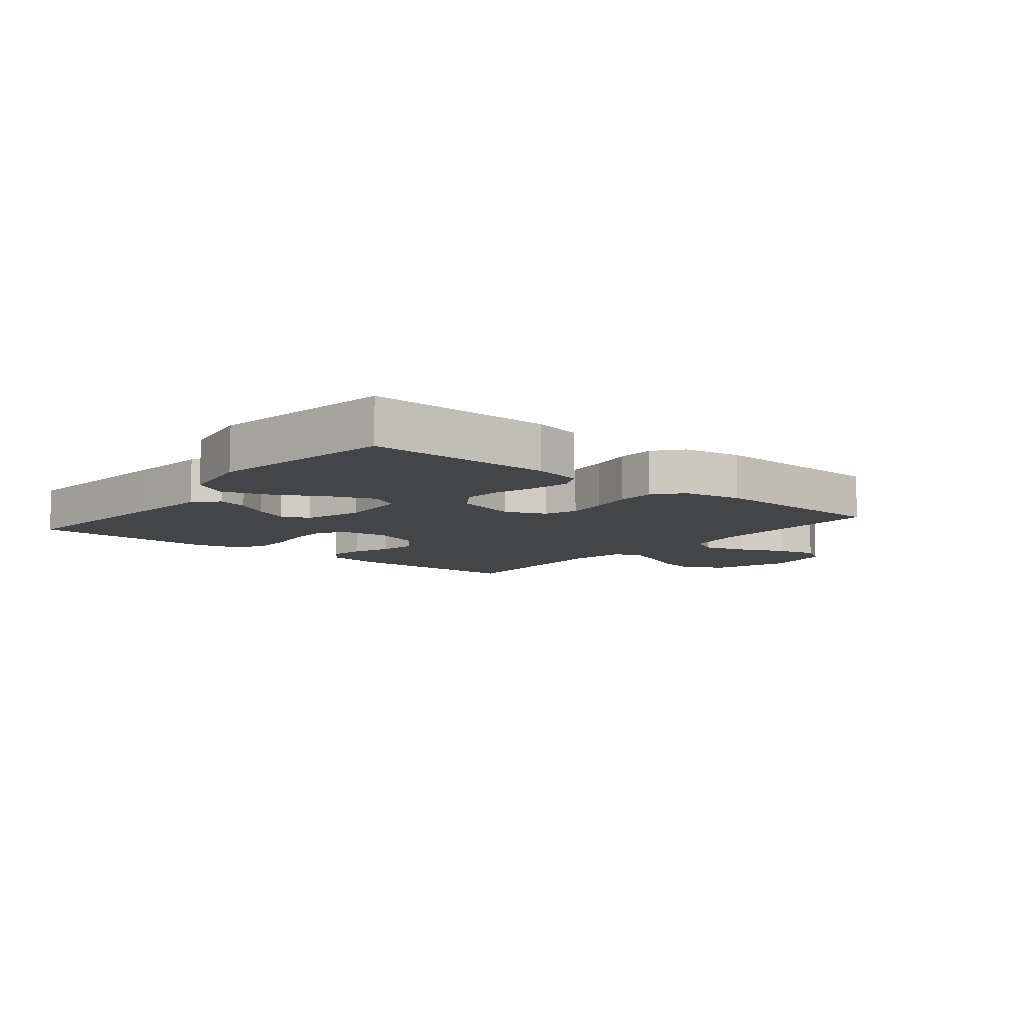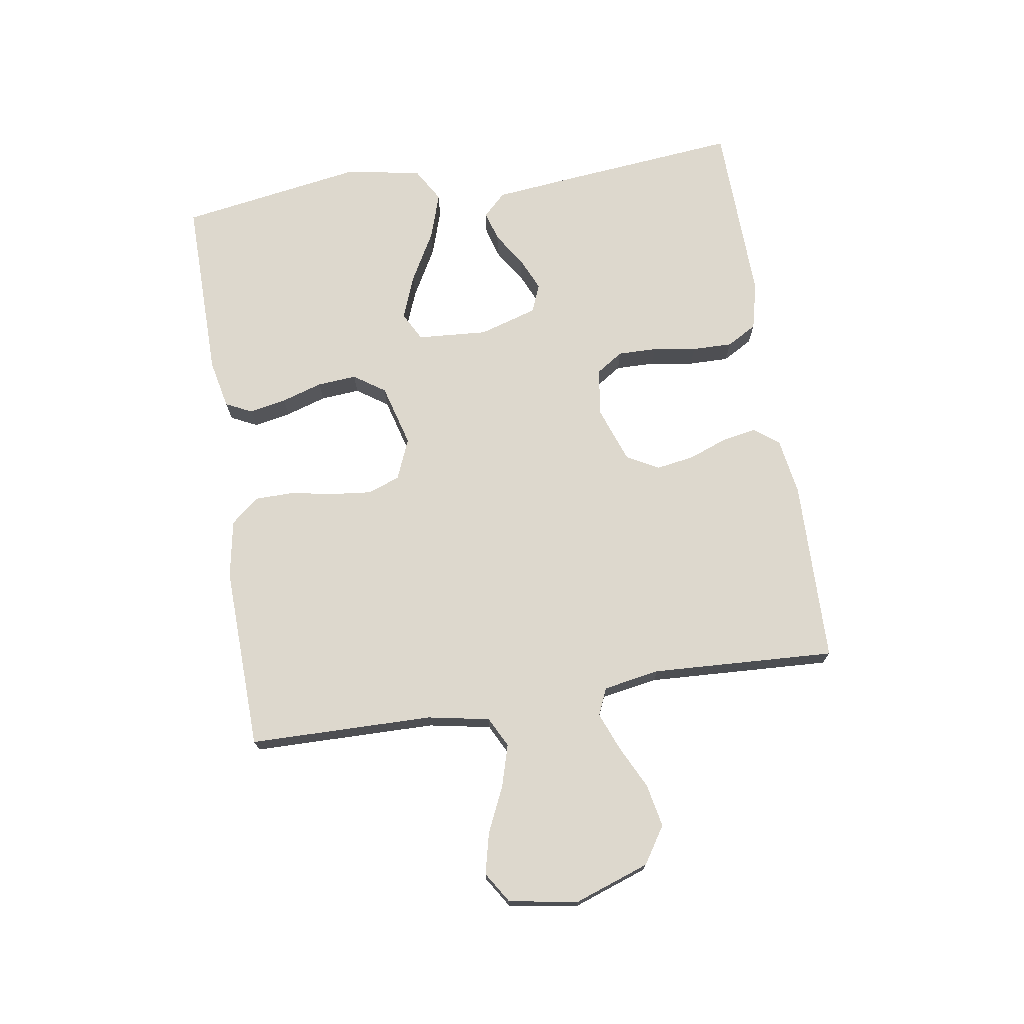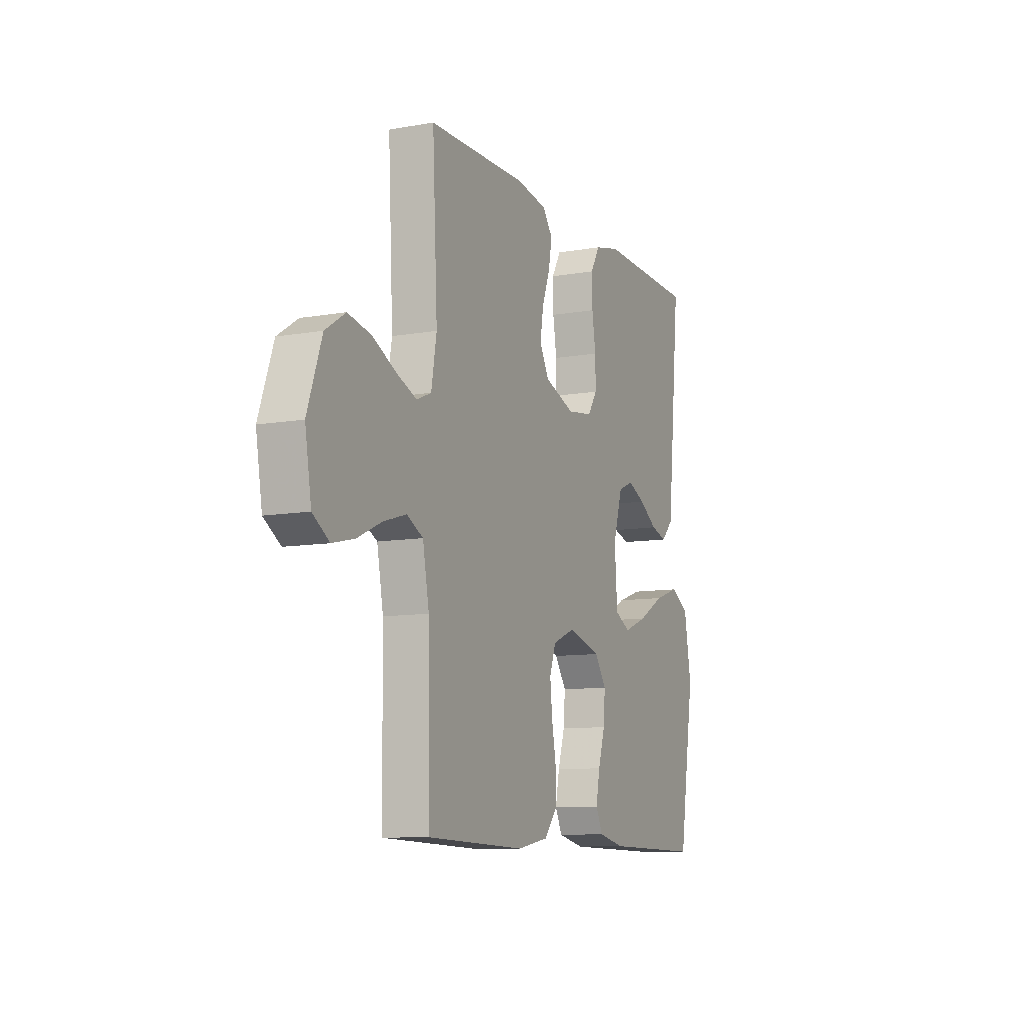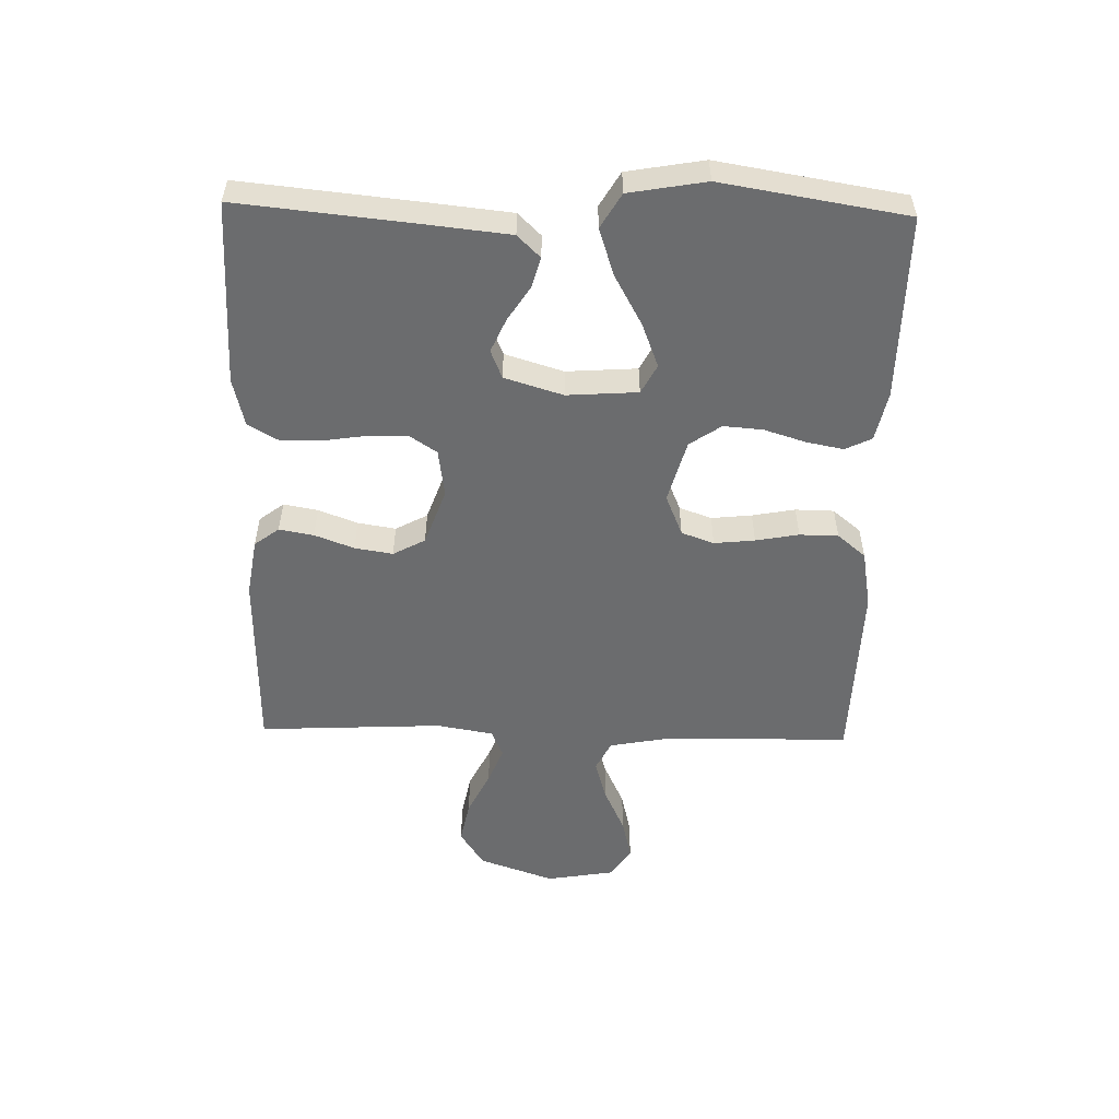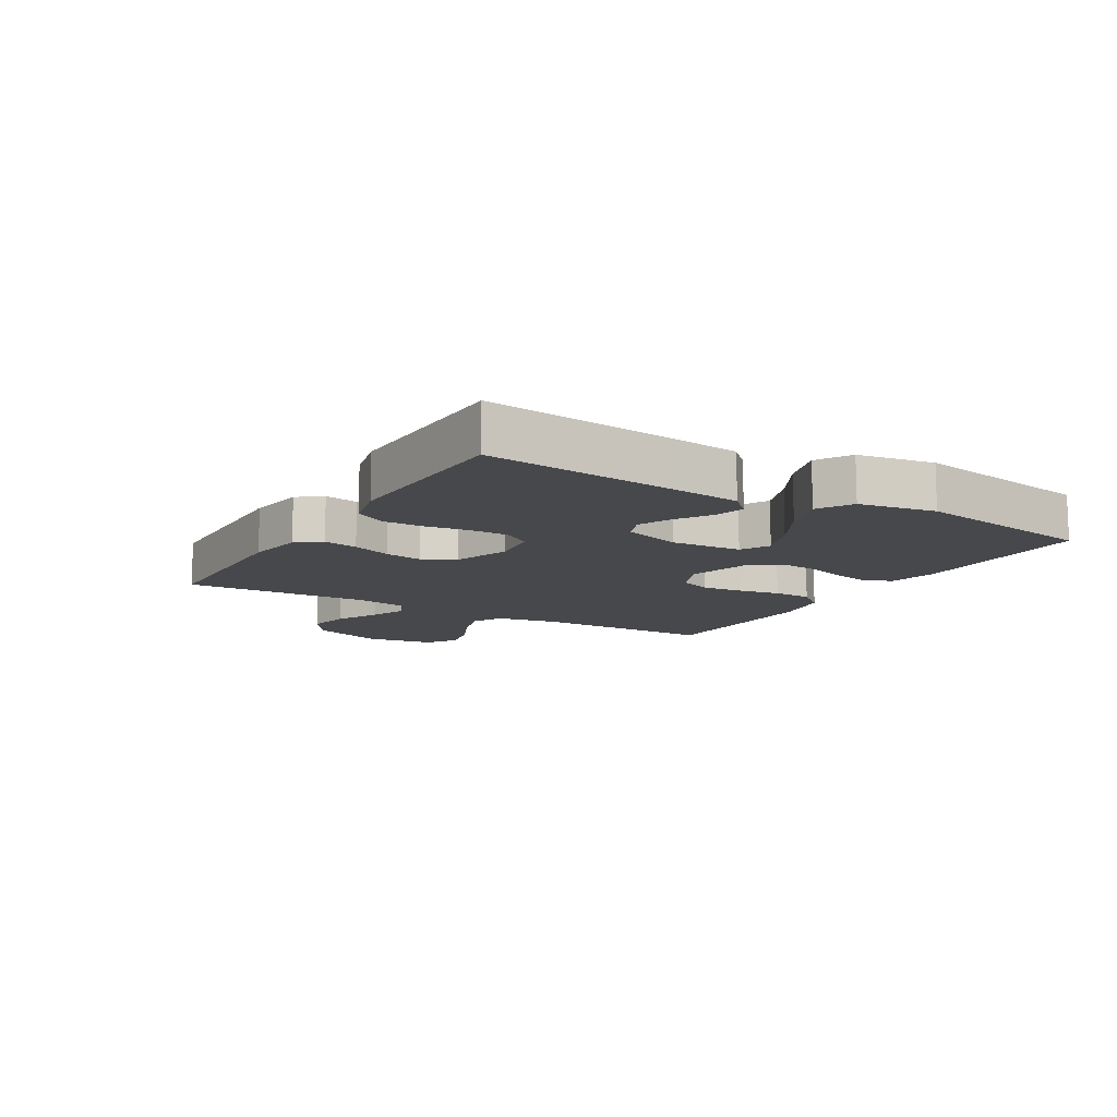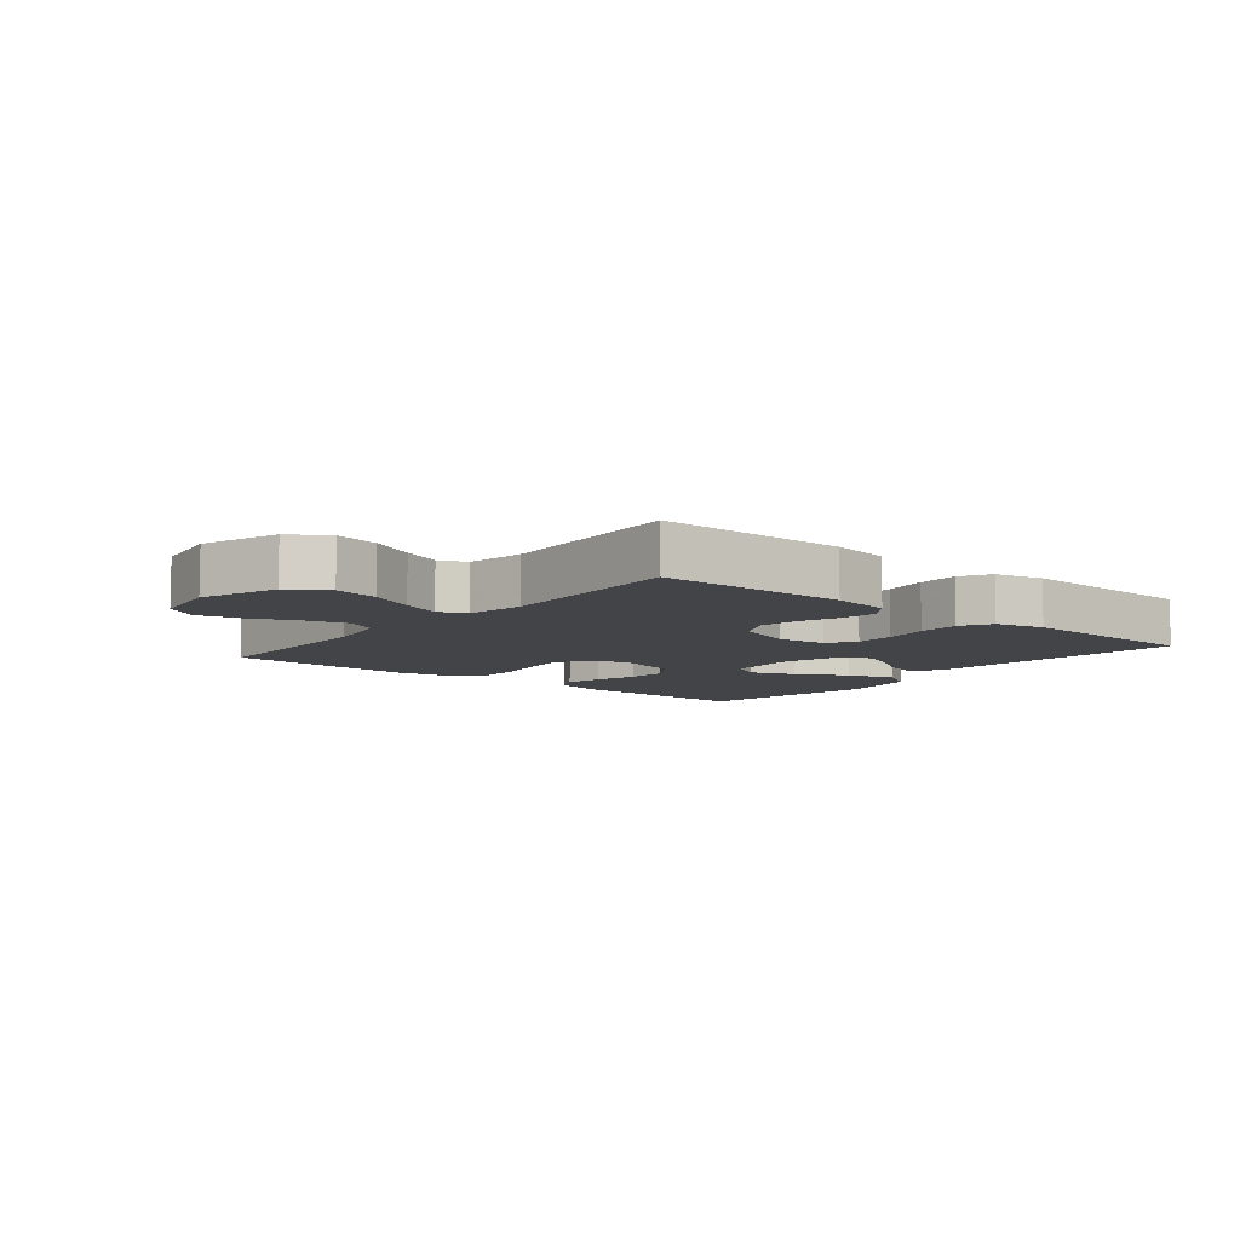
<metadata>
{"format":"obj","ext":"obj","renderer":"f3d","projection":"perspective","resolution":1024,"background":"white","views":[{"elev":-9.0,"azim":140.8,"up":"+Y"},{"elev":72.3,"azim":-98.9,"up":"+Y"},{"elev":-10.0,"azim":-65.8,"up":"+Z"},{"elev":-53.6,"azim":88.6,"up":"+Y"},{"elev":-11.6,"azim":59.2,"up":"+Y"},{"elev":-8.2,"azim":-39.5,"up":"+Y"}]}
</metadata>
<code>
v -0.5 0.07 0.5
v -0.2 0.07 0.506
v -0.106 0.07 0.491
v -0.076 0.07 0.451
v -0.086 0.07 0.395
v -0.11 0.07 0.331
v -0.12 0.07 0.269
v -0.092 0.07 0.217
v 0 0.07 0.184
v 0.078 0.07 0.195
v 0.107 0.07 0.239
v 0.106 0.07 0.303
v 0.095 0.07 0.374
v 0.094 0.07 0.44
v 0.122 0.07 0.489
v 0.2 0.07 0.508
v 0.5 0.07 0.5
v 0.47 0.07 0.2
v 0.457 0.07 0.077
v 0.421 0.07 0.04
v 0.372 0.07 0.054
v 0.316 0.07 0.09
v 0.262 0.07 0.114
v 0.216 0.07 0.095
v 0.187 0.07 0
v 0.195 0.07 -0.115
v 0.242 0.07 -0.14
v 0.314 0.07 -0.112
v 0.395 0.07 -0.067
v 0.471 0.07 -0.042
v 0.527 0.07 -0.075
v 0.549 0.07 -0.2
v 0.5 0.07 -0.5
v 0.2 0.07 -0.497
v 0.12 0.07 -0.48
v 0.099 0.07 -0.437
v 0.111 0.07 -0.376
v 0.132 0.07 -0.309
v 0.137 0.07 -0.245
v 0.102 0.07 -0.194
v 0 0.07 -0.166
v -0.067 0.07 -0.194
v -0.086 0.07 -0.247
v -0.079 0.07 -0.313
v -0.066 0.07 -0.383
v -0.067 0.07 -0.446
v -0.105 0.07 -0.492
v -0.2 0.07 -0.509
v -0.5 0.07 -0.5
v -0.504 0.07 -0.2
v -0.523 0.07 -0.099
v -0.572 0.07 -0.074
v -0.64 0.07 -0.094
v -0.714 0.07 -0.128
v -0.781 0.07 -0.144
v -0.831 0.07 -0.112
v -0.85 0.07 0
v -0.807 0.07 0.123
v -0.747 0.07 0.162
v -0.677 0.07 0.148
v -0.606 0.07 0.113
v -0.545 0.07 0.089
v -0.501 0.07 0.108
v -0.485 0.07 0.2
v -0.5 0 0.5
v -0.2 0 0.506
v -0.106 0 0.491
v -0.076 0 0.451
v -0.086 0 0.395
v -0.11 0 0.331
v -0.12 0 0.269
v -0.092 0 0.217
v 0 0 0.184
v 0.078 0 0.195
v 0.107 0 0.239
v 0.106 0 0.303
v 0.095 0 0.374
v 0.094 0 0.44
v 0.122 0 0.489
v 0.2 0 0.508
v 0.5 0 0.5
v 0.47 0 0.2
v 0.457 0 0.077
v 0.421 0 0.04
v 0.372 0 0.054
v 0.316 0 0.09
v 0.262 0 0.114
v 0.216 0 0.095
v 0.187 0 0
v 0.195 0 -0.115
v 0.242 0 -0.14
v 0.314 0 -0.112
v 0.395 0 -0.067
v 0.471 0 -0.042
v 0.527 0 -0.075
v 0.549 0 -0.2
v 0.5 0 -0.5
v 0.2 0 -0.497
v 0.12 0 -0.48
v 0.099 0 -0.437
v 0.111 0 -0.376
v 0.132 0 -0.309
v 0.137 0 -0.245
v 0.102 0 -0.194
v 0 0 -0.166
v -0.067 0 -0.194
v -0.086 0 -0.247
v -0.079 0 -0.313
v -0.066 0 -0.383
v -0.067 0 -0.446
v -0.105 0 -0.492
v -0.2 0 -0.509
v -0.5 0 -0.5
v -0.504 0 -0.2
v -0.523 0 -0.099
v -0.572 0 -0.074
v -0.64 0 -0.094
v -0.714 0 -0.128
v -0.781 0 -0.144
v -0.831 0 -0.112
v -0.85 0 0
v -0.807 0 0.123
v -0.747 0 0.162
v -0.677 0 0.148
v -0.606 0 0.113
v -0.545 0 0.089
v -0.501 0 0.108
v -0.485 0 0.2
f 59 60 61
f 58 59 61
f 57 58 61
f 56 57 61
f 55 56 61
f 54 55 61
f 53 54 61
f 52 53 61 62
f 51 52 62 63
f 48 49 50
f 47 48 50
f 46 47 50
f 45 46 50
f 44 45 50
f 51 63 64
f 50 51 64
f 44 50 64
f 43 44 64
f 36 37 38
f 35 36 38
f 34 35 38
f 33 34 38
f 32 33 38
f 31 32 38
f 30 31 38
f 29 30 38
f 28 29 38
f 27 28 38 39
f 26 27 39 40
f 20 21 22
f 19 20 22
f 18 19 22
f 17 18 22
f 16 17 22
f 15 16 22
f 14 15 22
f 13 14 22
f 12 13 22
f 11 12 22 23
f 10 11 23 24
f 4 5 6
f 3 4 6
f 2 3 6
f 1 2 6
f 64 1 6
f 64 6 7
f 64 7 8
f 43 64 8
f 42 43 8
f 41 42 8 9
f 41 9 10
f 40 41 10
f 26 40 10
f 25 26 10
f 10 24 25
f 125 124 123
f 125 123 122
f 125 122 121
f 125 121 120
f 125 120 119
f 125 119 118
f 125 118 117
f 126 125 117 116
f 127 126 116 115
f 114 113 112
f 114 112 111
f 114 111 110
f 114 110 109
f 114 109 108
f 128 127 115
f 128 115 114
f 128 114 108
f 128 108 107
f 102 101 100
f 102 100 99
f 102 99 98
f 102 98 97
f 102 97 96
f 102 96 95
f 102 95 94
f 102 94 93
f 102 93 92
f 103 102 92 91
f 104 103 91 90
f 86 85 84
f 86 84 83
f 86 83 82
f 86 82 81
f 86 81 80
f 86 80 79
f 86 79 78
f 86 78 77
f 86 77 76
f 87 86 76 75
f 88 87 75 74
f 70 69 68
f 70 68 67
f 70 67 66
f 70 66 65
f 70 65 128
f 71 70 128
f 72 71 128
f 72 128 107
f 72 107 106
f 73 72 106 105
f 74 73 105
f 74 105 104
f 74 104 90
f 74 90 89
f 89 88 74
f 1 65 66 2
f 2 66 67 3
f 3 67 68 4
f 4 68 69 5
f 5 69 70 6
f 6 70 71 7
f 7 71 72 8
f 8 72 73 9
f 9 73 74 10
f 10 74 75 11
f 11 75 76 12
f 12 76 77 13
f 13 77 78 14
f 14 78 79 15
f 15 79 80 16
f 16 80 81 17
f 17 81 82 18
f 18 82 83 19
f 19 83 84 20
f 20 84 85 21
f 21 85 86 22
f 22 86 87 23
f 23 87 88 24
f 24 88 89 25
f 25 89 90 26
f 26 90 91 27
f 27 91 92 28
f 28 92 93 29
f 29 93 94 30
f 30 94 95 31
f 31 95 96 32
f 32 96 97 33
f 33 97 98 34
f 34 98 99 35
f 35 99 100 36
f 36 100 101 37
f 37 101 102 38
f 38 102 103 39
f 39 103 104 40
f 40 104 105 41
f 41 105 106 42
f 42 106 107 43
f 43 107 108 44
f 44 108 109 45
f 45 109 110 46
f 46 110 111 47
f 47 111 112 48
f 48 112 113 49
f 49 113 114 50
f 50 114 115 51
f 51 115 116 52
f 52 116 117 53
f 53 117 118 54
f 54 118 119 55
f 55 119 120 56
f 56 120 121 57
f 57 121 122 58
f 58 122 123 59
f 59 123 124 60
f 60 124 125 61
f 61 125 126 62
f 62 126 127 63
f 63 127 128 64
f 64 128 65 1

</code>
